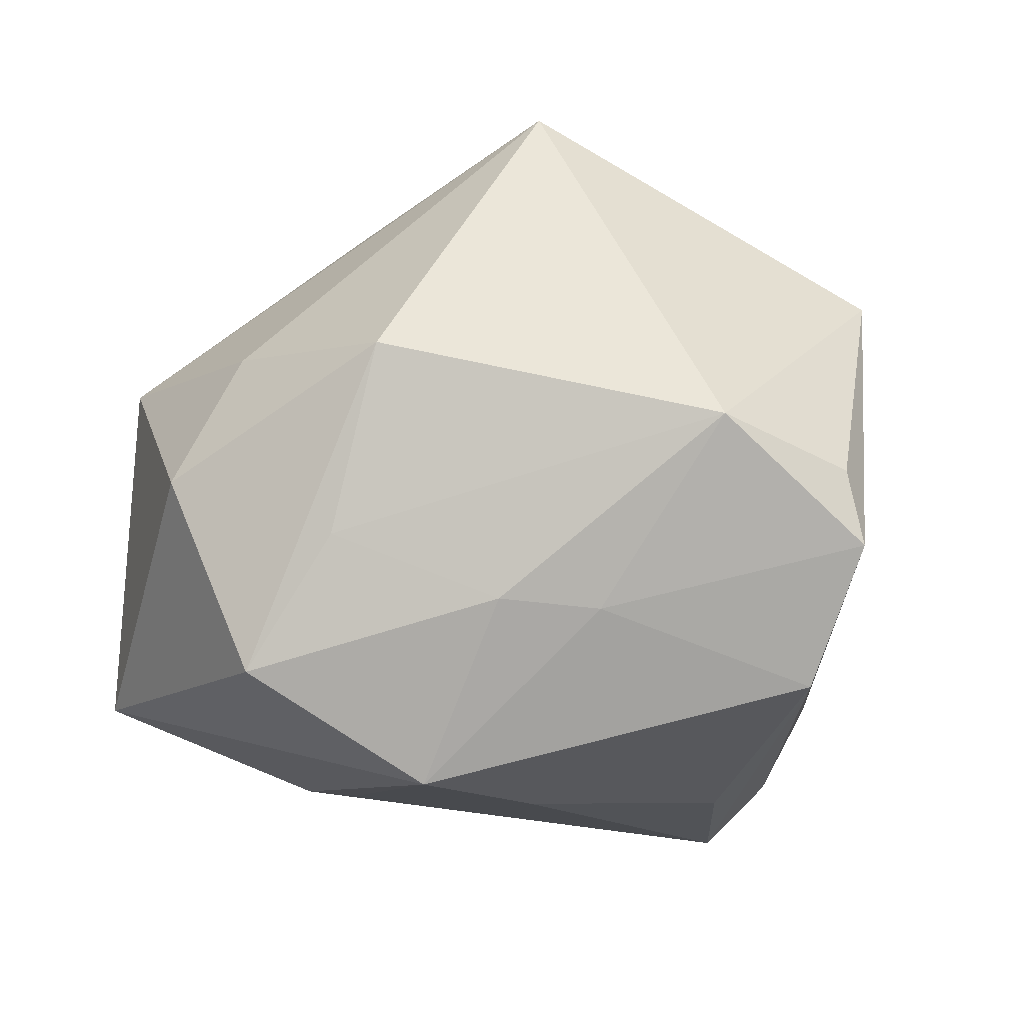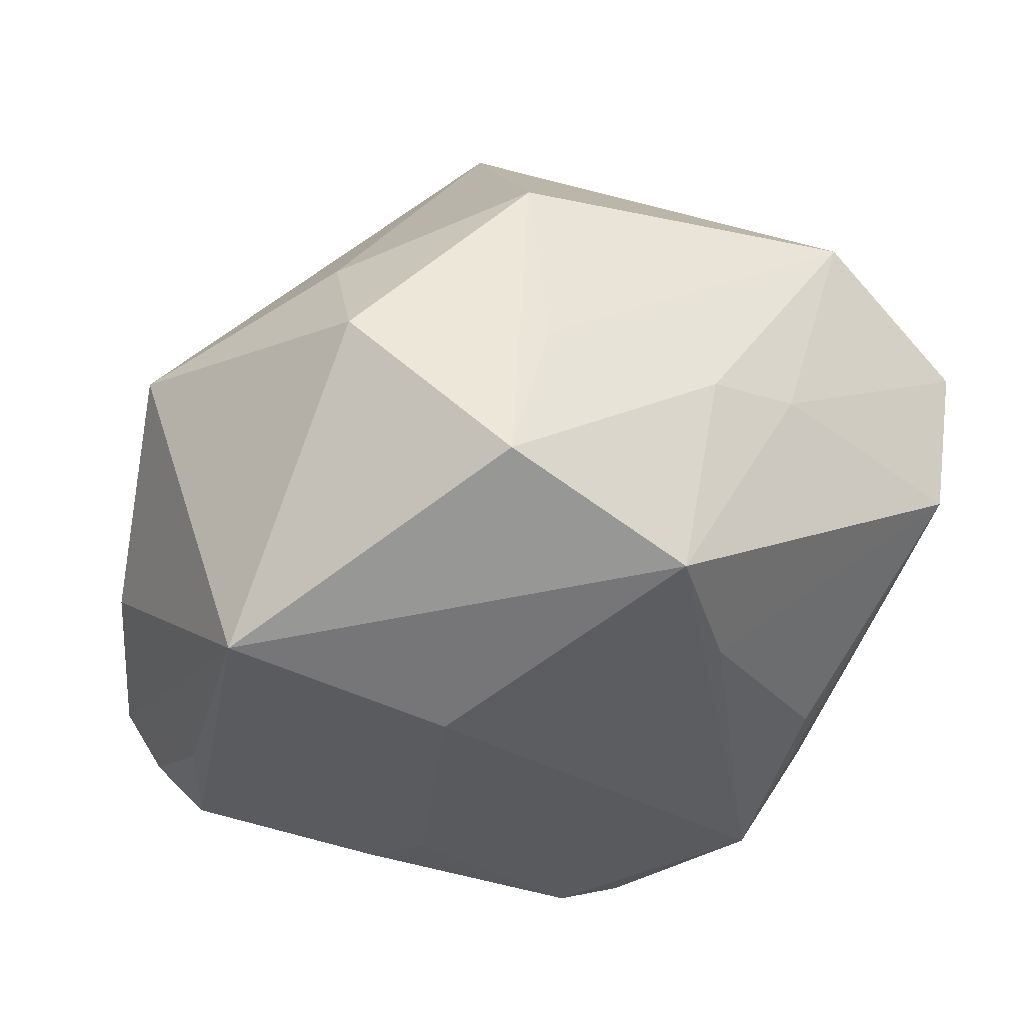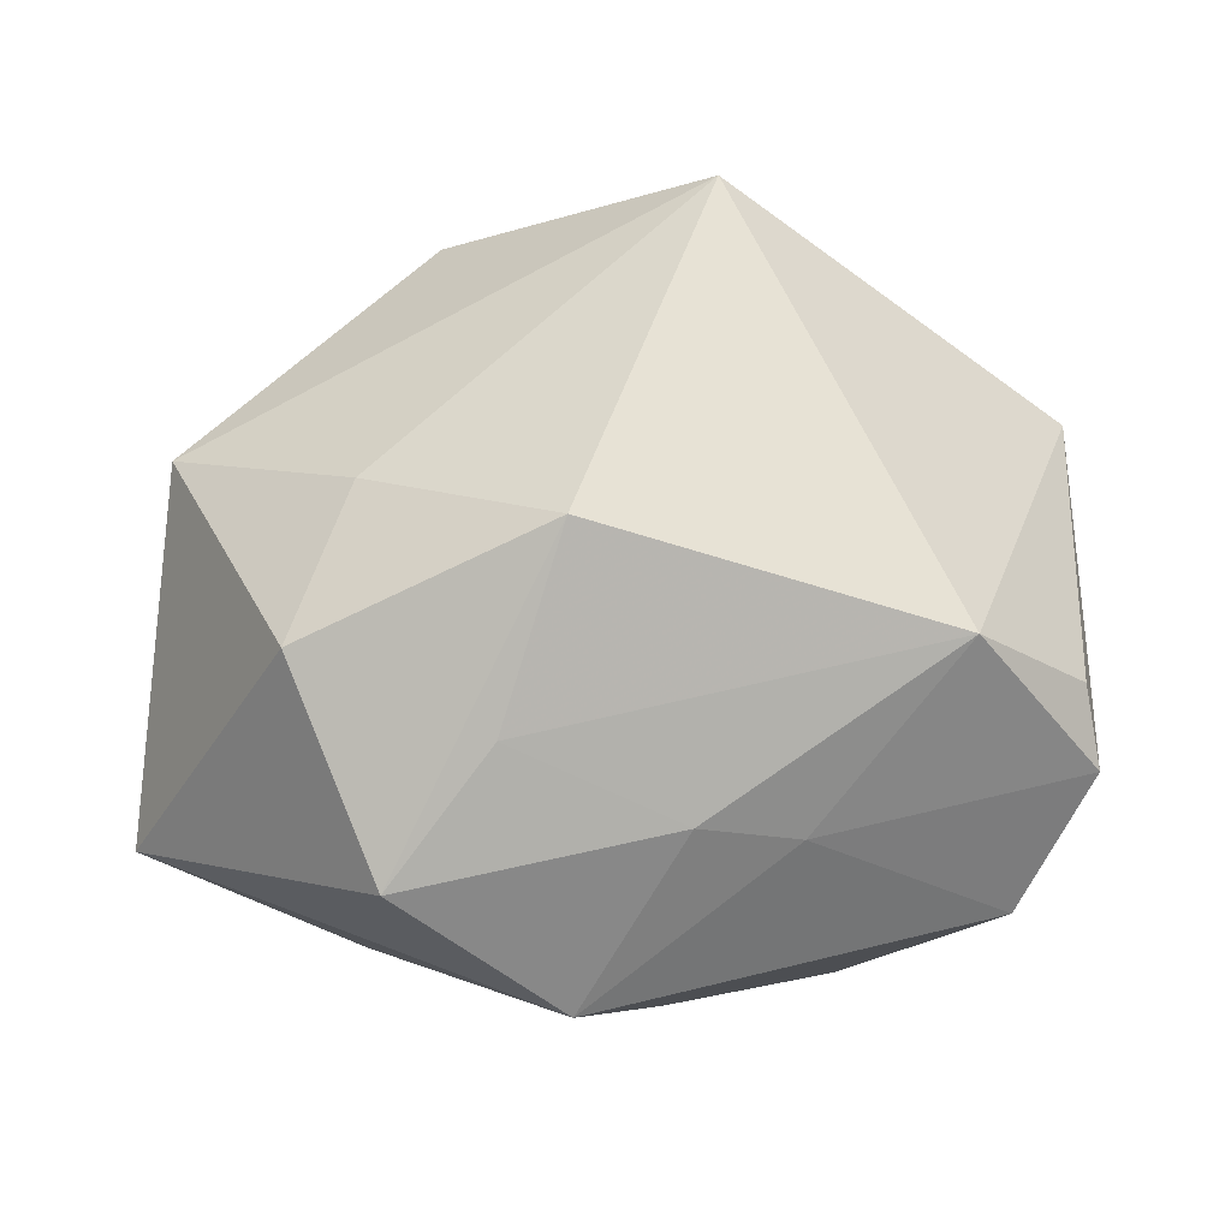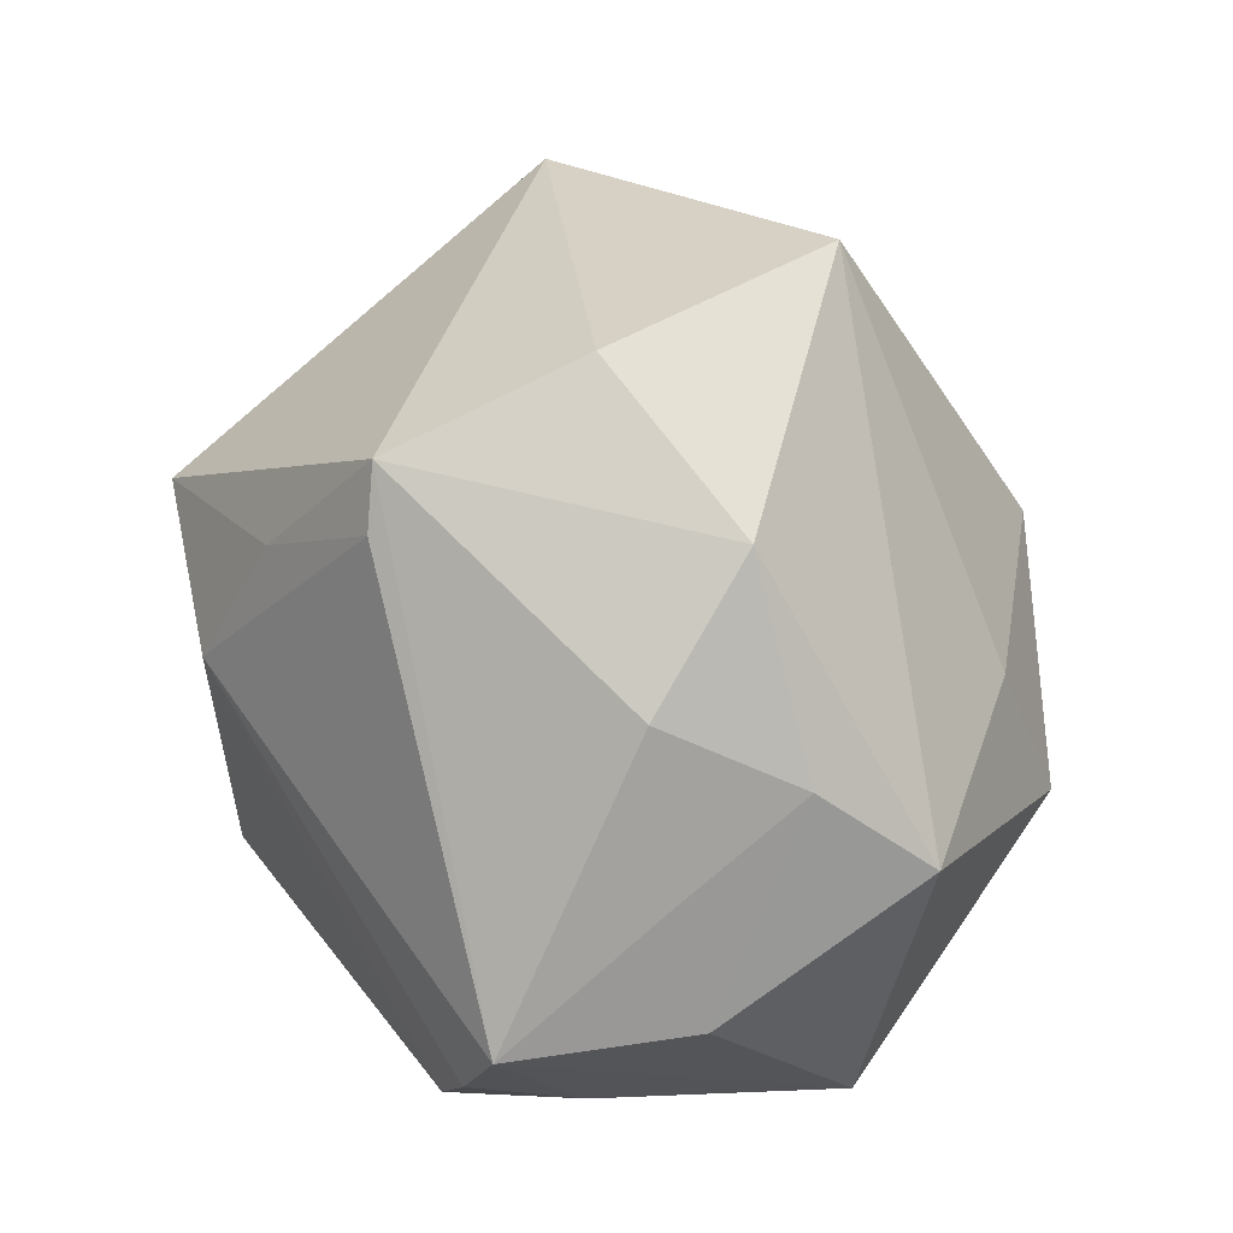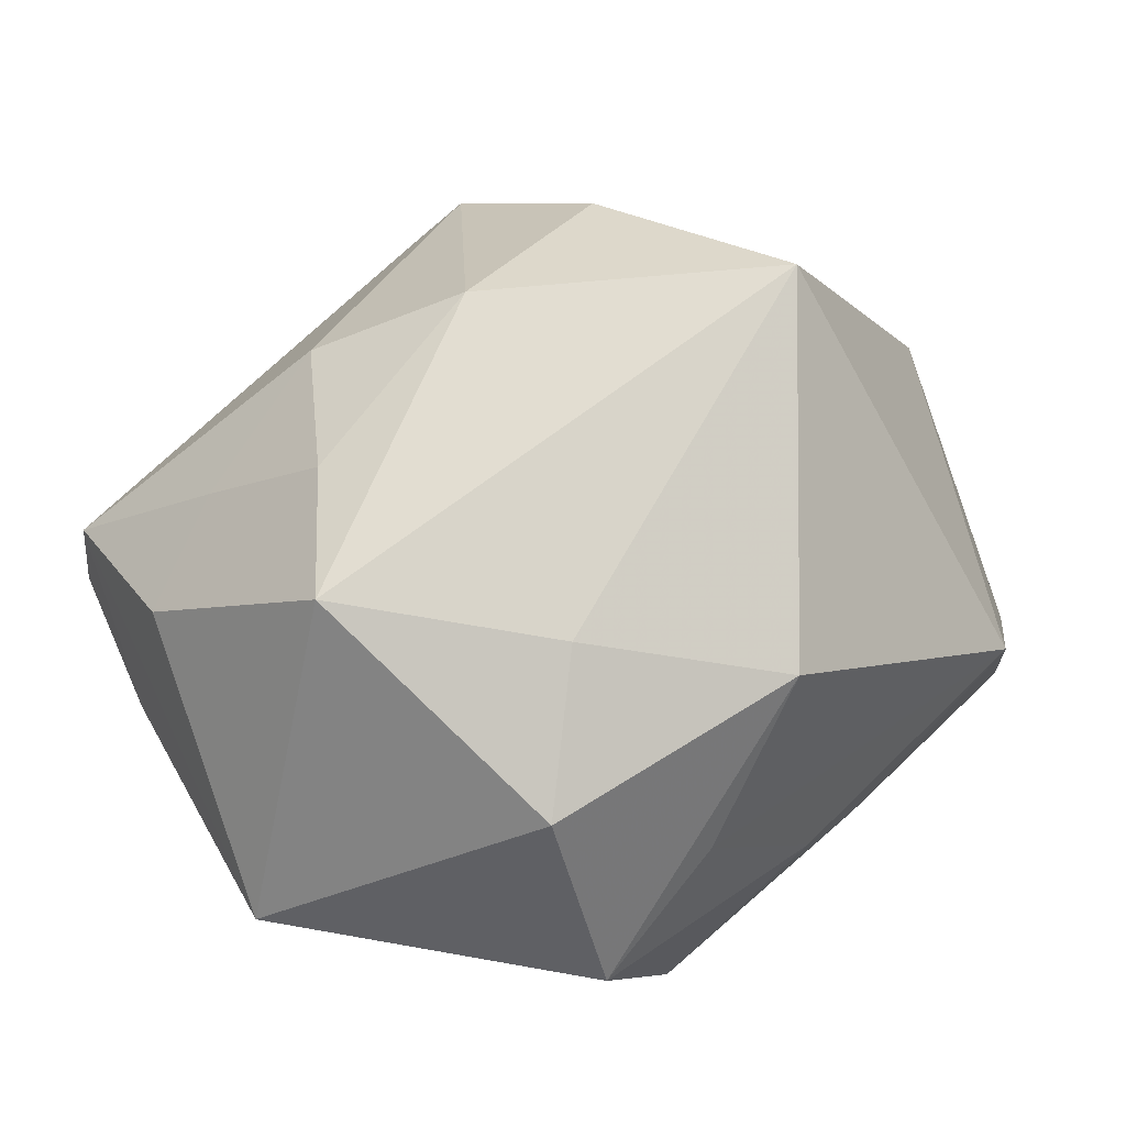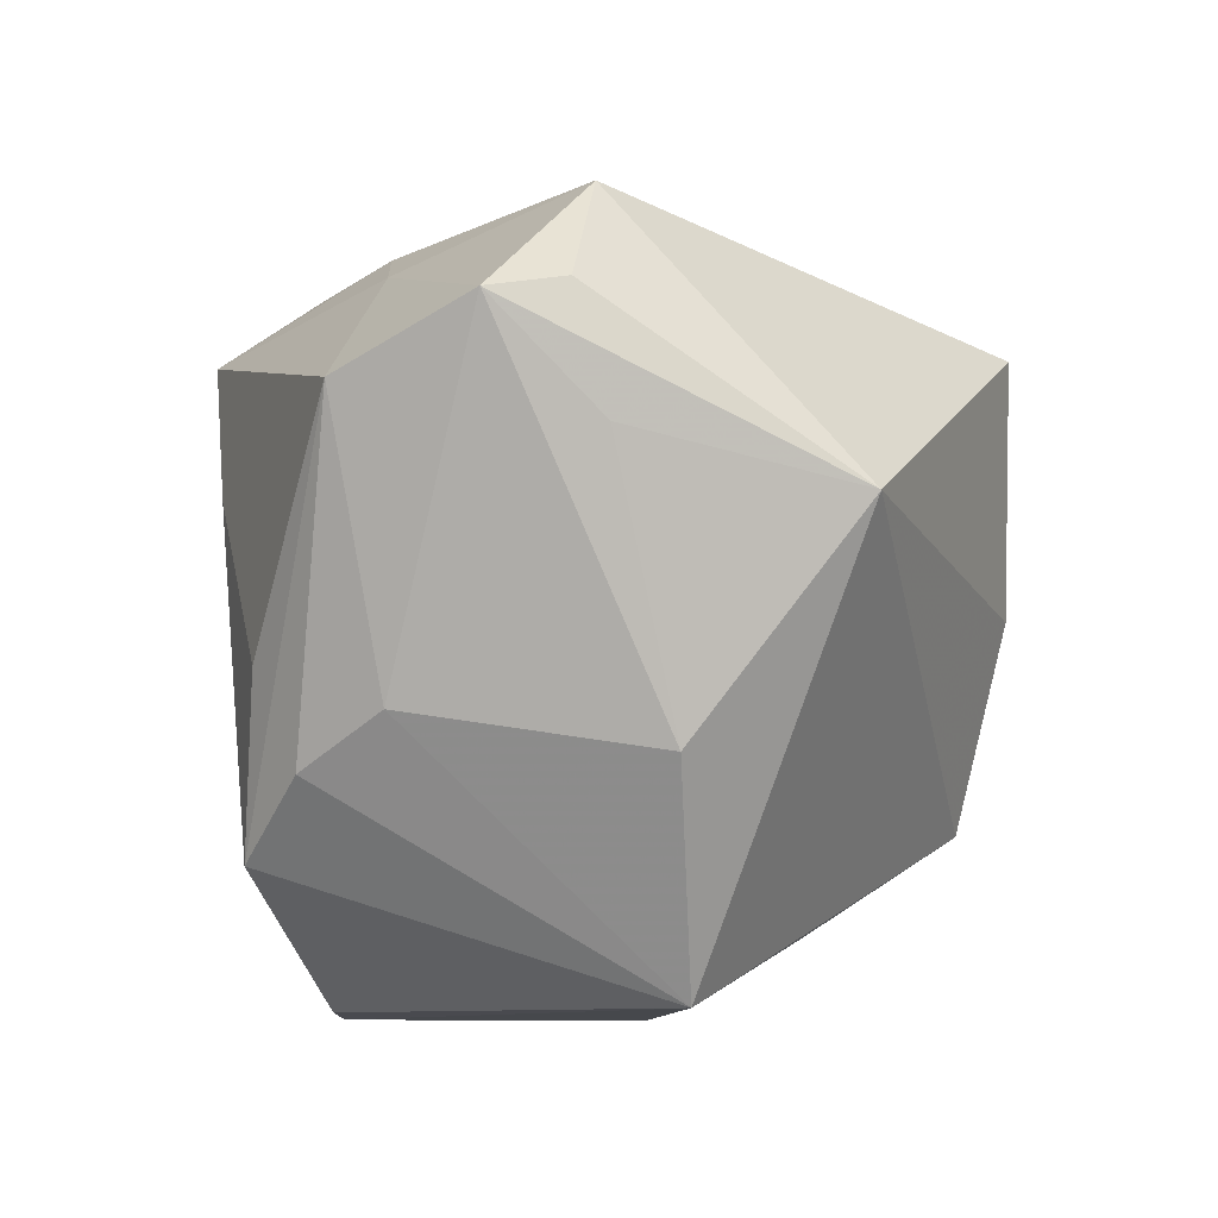
<metadata>
{"format":"obj","ext":"obj","renderer":"f3d","projection":"perspective","resolution":1024,"background":"white","views":[{"elev":-21.8,"azim":-155.2,"up":"+Z"},{"elev":40.8,"azim":154.1,"up":"+Y"},{"elev":-7.3,"azim":-169.4,"up":"+Z"},{"elev":59.2,"azim":80.8,"up":"+Z"},{"elev":23.2,"azim":152.3,"up":"+Z"},{"elev":-14.4,"azim":-97.6,"up":"+Y"}]}
</metadata>
<code>
v 0.005345 -0.02191 0.02985
v -0.0425 0.0148 -0.006481
v 0.02494 -0.02473 -0.01603
v 0.04259 -0.0178 0.00758
v 0.002581 0.03353 -0.01214
v -0.005834 0.006379 -0.03276
v -0.001538 -0.03752 -0.0219
v -0.04054 -0.0009164 0.01798
v -0.01195 0.02712 -0.01874
v -0.03579 0.007969 -0.02506
v -0.00375 0.03708 0.005102
v 0.02474 -0.00231 0.02752
v -0.02711 -0.01647 -0.01945
v -0.02089 -0.02068 -0.0261
v -0.04341 0.01324 -0.01366
v 0.01383 0.00775 0.03428
v 0.04164 -0.02037 0.00136
v 0.01541 0.003488 -0.02881
v 0.02019 -0.02246 -0.01922
v 0.02112 0.003522 -0.0277
v 0.04209 2.49e-06 0.005949
v 0.0151 0.0305 0.009682
v 0.0006388 -0.02068 0.03367
v -0.01306 0.01991 0.0363
v 0.01964 0.03532 -0.004609
v 0.004522 -0.03745 -0.02065
v -0.004118 -0.001813 0.0377
v -0.0002391 -0.03765 0.005353
v -0.02026 0.02236 -0.01947
v 0.03897 0.01431 -0.01954
v -0.03456 0.02611 -0.00361
v -0.0008353 0.0202 -0.03365
v -0.01876 -0.03865 0.00631
v 0.03521 -0.002236 0.01542
v -0.01216 -0.02679 -0.02991
v -0.03257 -0.02039 0.003377
v -0.01874 -0.01134 -0.02981
v 0.01228 0.03191 -0.02406
v 0.02954 0.01024 0.02132
v 0.03428 0.02018 0.01352
v 0.03934 -0.02214 -0.004734
v 0.04051 -0.009951 -0.008329
v -0.04087 0.003673 -0.003258
v -0.002074 -0.03044 0.01892
f 38 30 32
f 20 32 30
f 24 11 31
f 31 8 24
f 4 23 1
f 27 16 24
f 23 16 27
f 24 8 27
f 27 8 23
f 12 23 4
f 12 16 23
f 4 1 28
f 23 8 33
f 42 30 4
f 42 41 30
f 30 41 3
f 3 20 30
f 7 33 35
f 35 10 37
f 5 11 38
f 5 31 11
f 38 32 9
f 9 5 38
f 31 5 9
f 15 8 2
f 2 31 15
f 8 31 2
f 24 16 40
f 41 28 26
f 26 3 41
f 26 33 7
f 28 33 26
f 7 35 26
f 26 35 20
f 23 33 44
f 44 33 28
f 44 1 23
f 44 28 1
f 36 33 8
f 17 42 4
f 41 42 17
f 4 28 17
f 17 28 41
f 32 35 6
f 6 35 37
f 6 10 32
f 37 10 6
f 32 20 18
f 18 35 32
f 20 35 18
f 32 10 29
f 29 9 32
f 29 10 15
f 15 31 29
f 31 9 29
f 16 12 39
f 39 40 16
f 4 30 21
f 30 40 21
f 40 39 21
f 25 40 30
f 25 30 38
f 38 11 25
f 20 3 19
f 19 26 20
f 3 26 19
f 43 8 15
f 15 36 43
f 43 36 8
f 15 10 13
f 13 36 15
f 33 36 13
f 4 21 34
f 34 21 39
f 34 12 4
f 34 39 12
f 22 25 11
f 40 25 22
f 22 11 24
f 24 40 22
f 10 35 14
f 14 13 10
f 14 35 33
f 33 13 14

</code>
